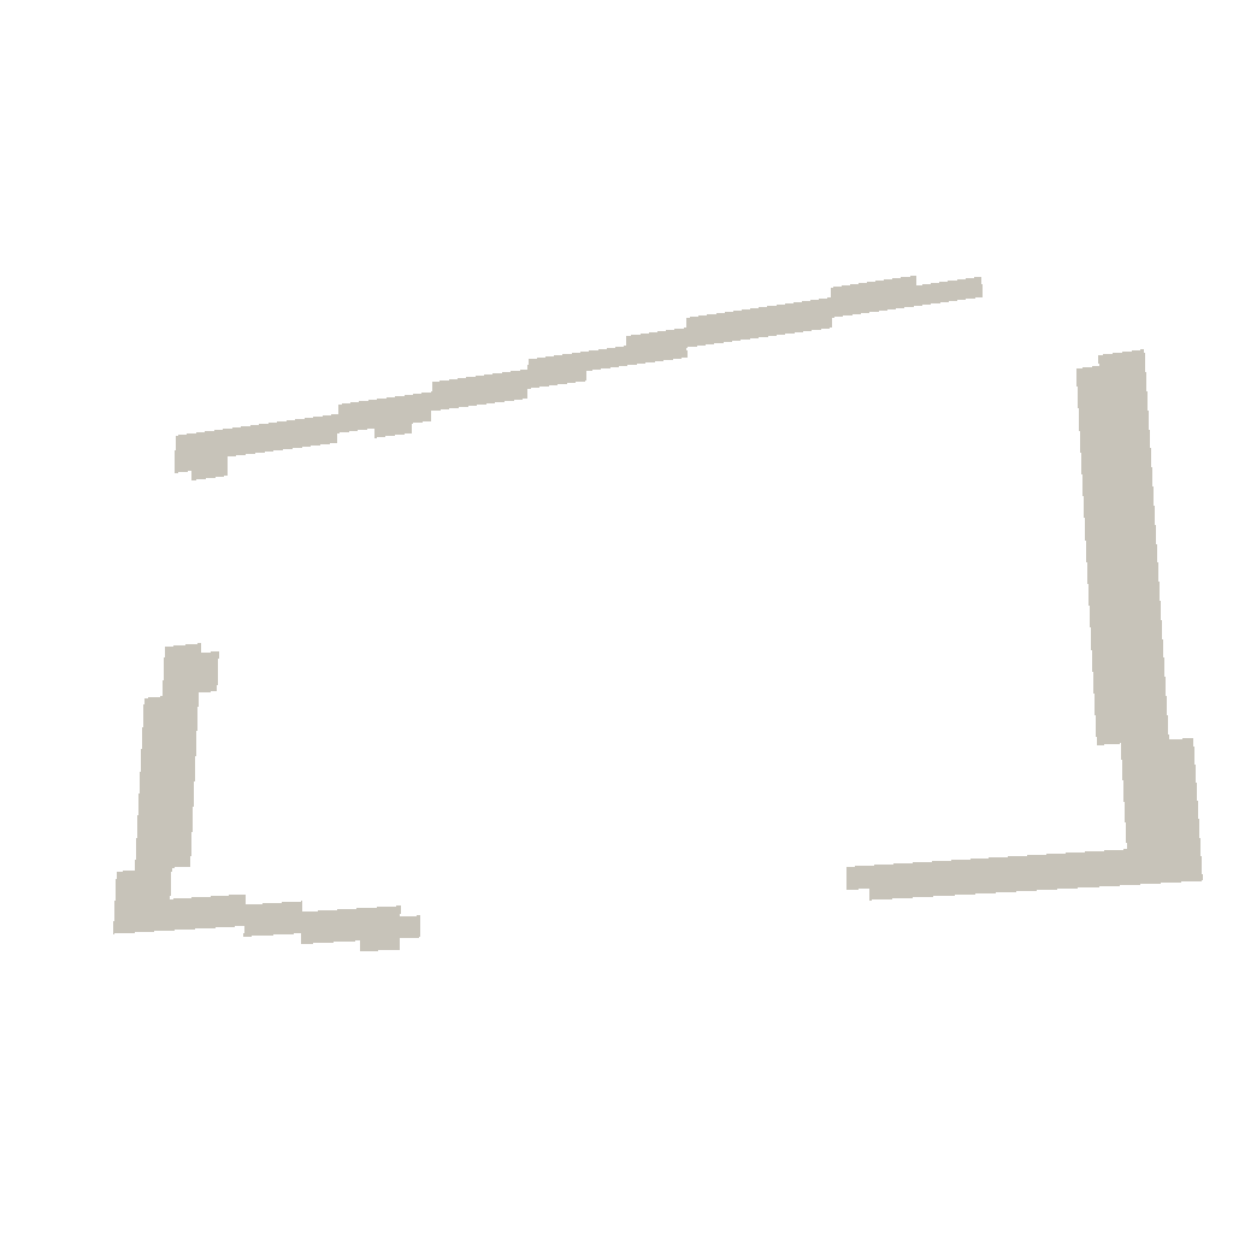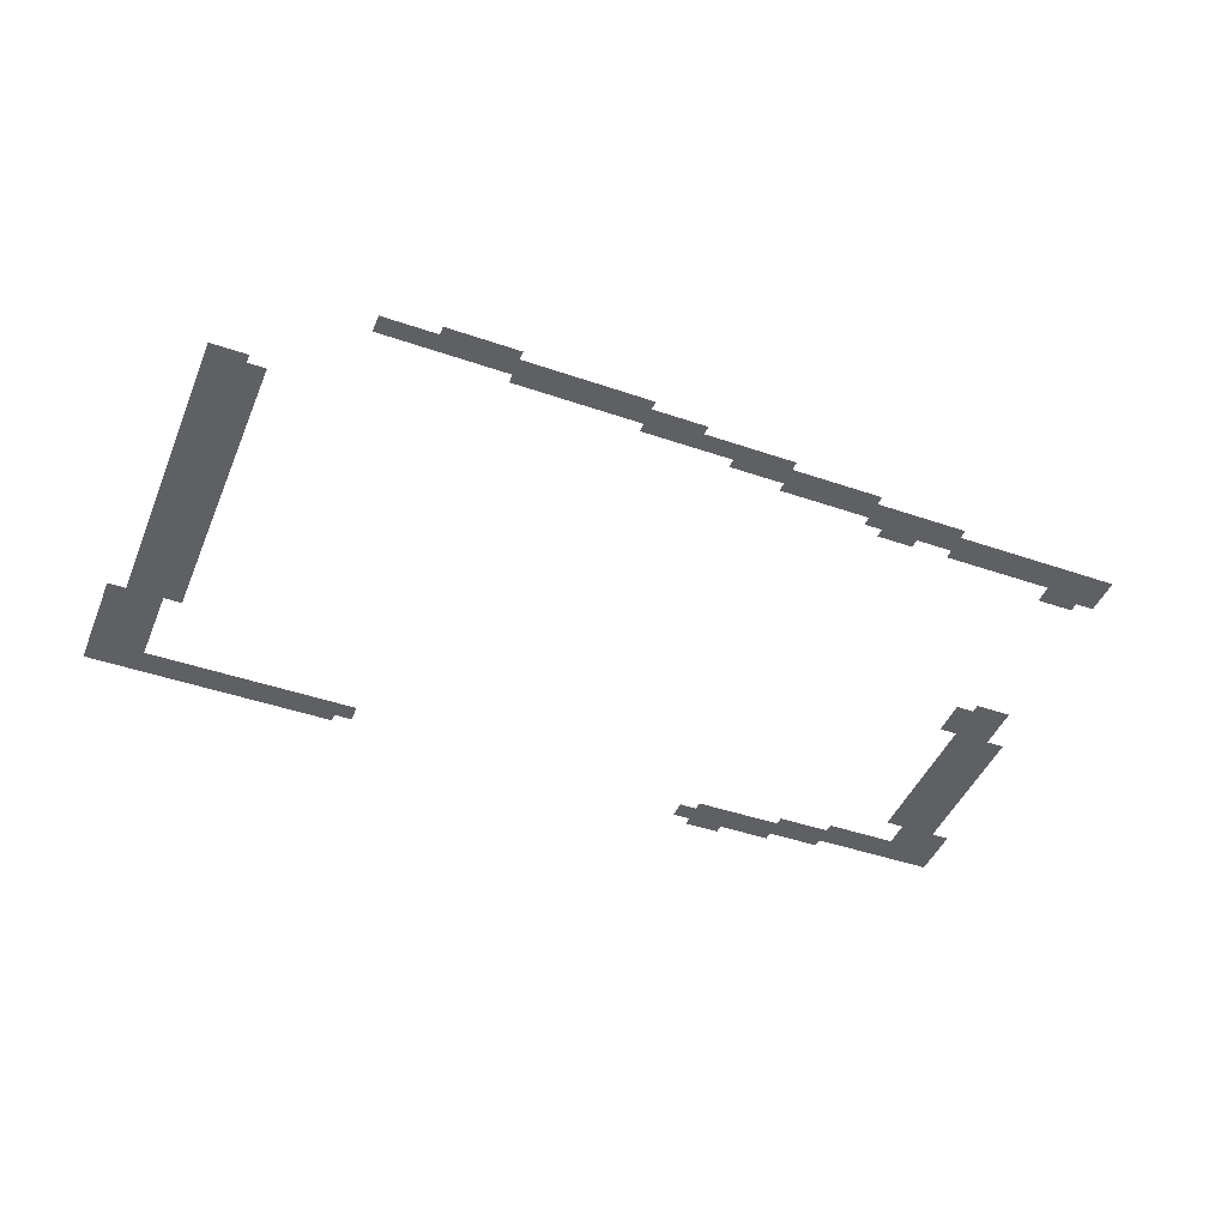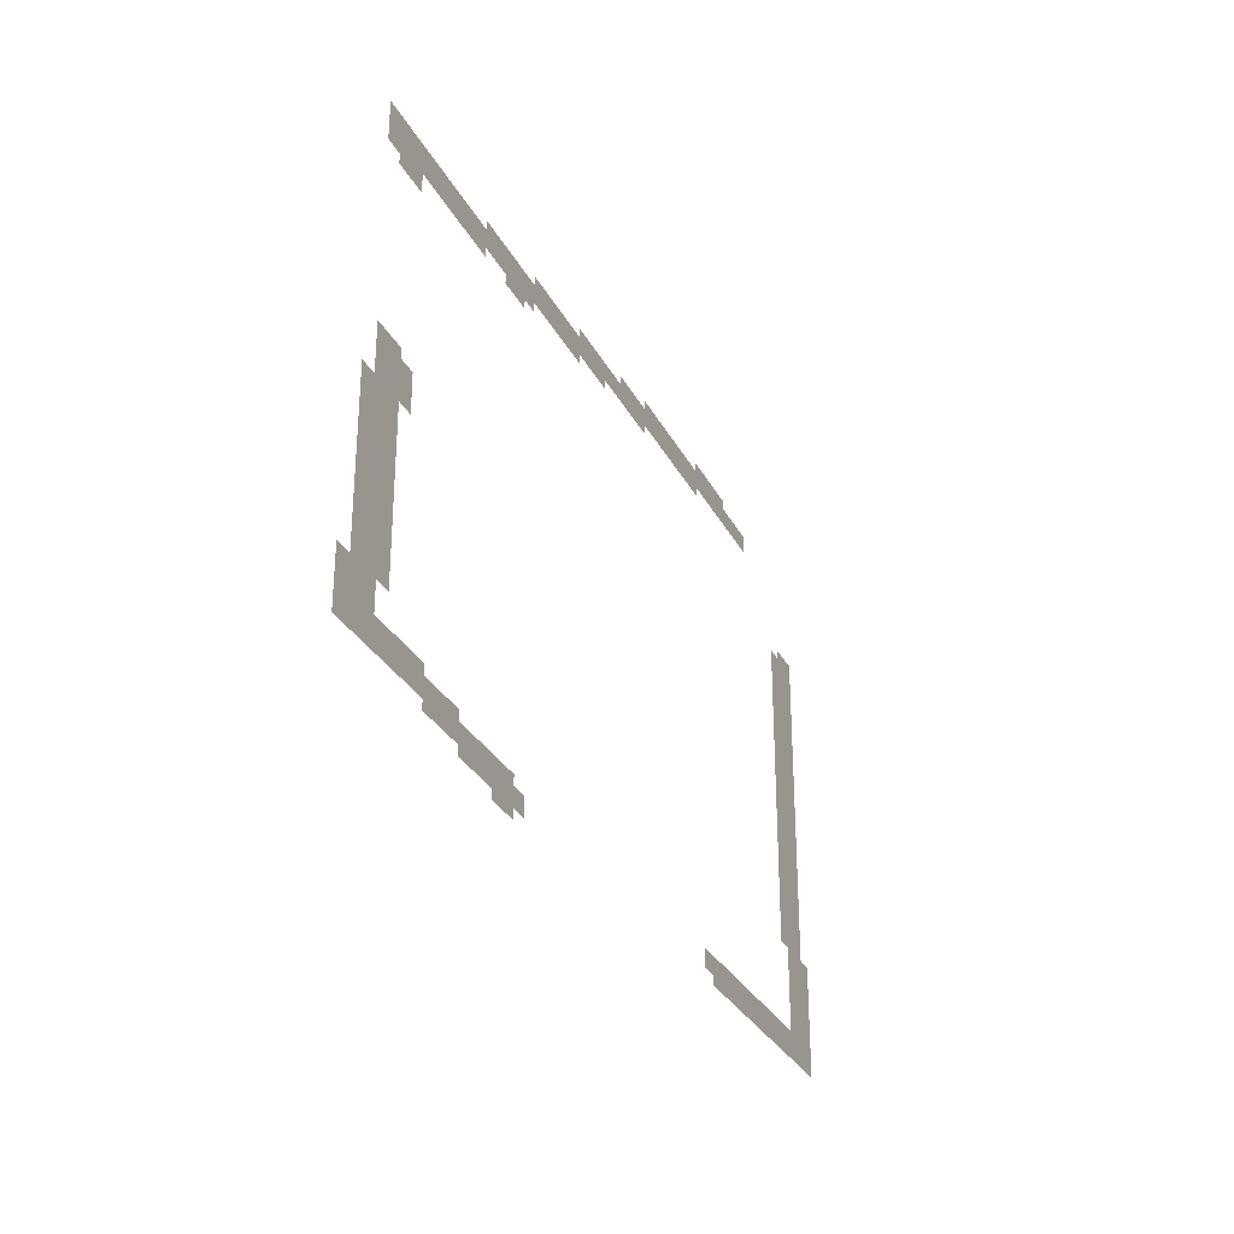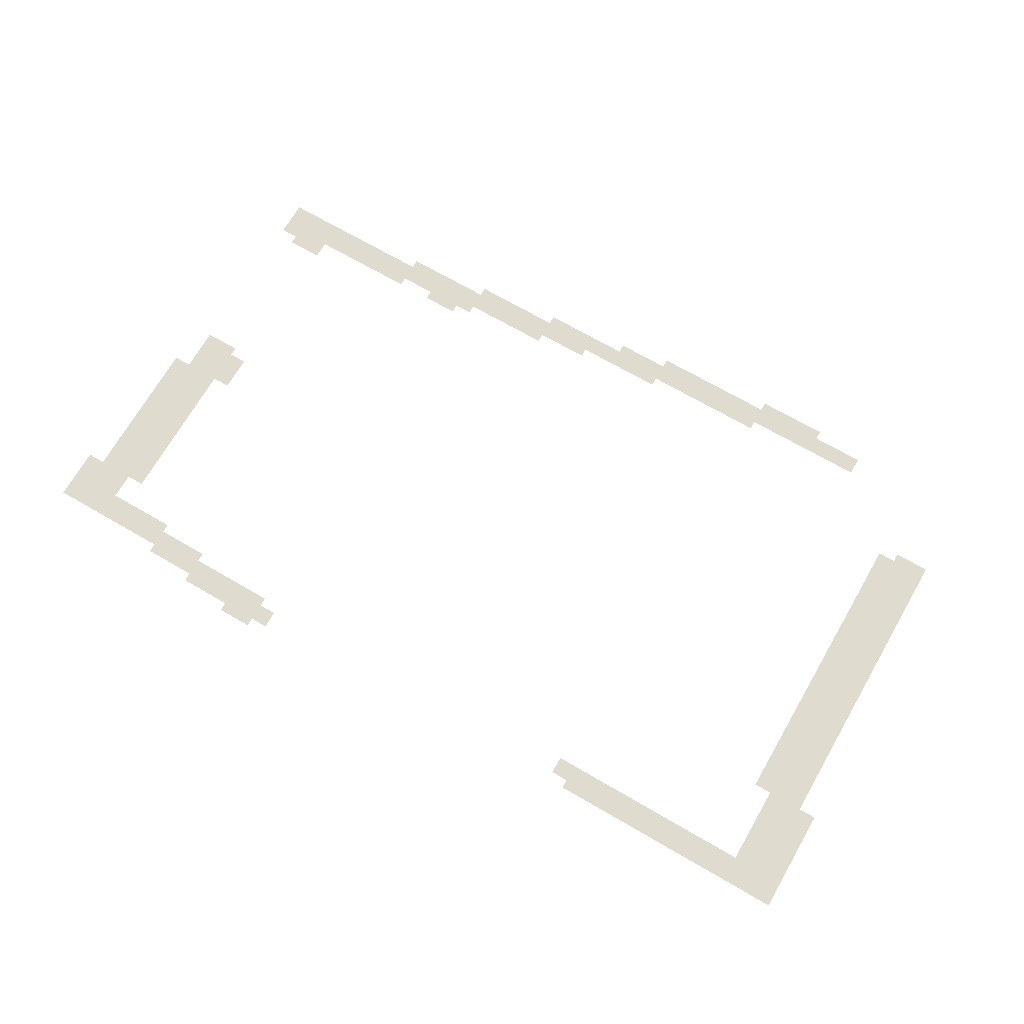
<metadata>
{"format":"obj","ext":"obj","renderer":"f3d","projection":"perspective","resolution":1024,"background":"white","views":[{"elev":-16.1,"azim":19.8,"up":"+Y"},{"elev":-44.8,"azim":158.2,"up":"+Z"},{"elev":-29.8,"azim":-67.0,"up":"+Y"},{"elev":70.4,"azim":30.1,"up":"+Z"}]}
</metadata>
<code>
v -10.88 -4.16 0
v -11.52 -4.16 0
v -11.52 -3.84 0
v -10.88 -3.84 0
v -11.52 -4.16 0
v -12.16 -4.16 0
v -12.16 -3.84 0
v -11.52 -3.84 0
v -9.92 -4.32 0
v -10.56 -4.32 0
v -10.56 -4 0
v -9.92 -4 0
v -10.56 -4.32 0
v -11.2 -4.32 0
v -11.2 -4 0
v -10.56 -4 0
v -11.2 -4.32 0
v -11.84 -4.32 0
v -11.84 -4 0
v -11.2 -4 0
v -11.84 -4.32 0
v -12.48 -4.32 0
v -12.48 -4 0
v -11.84 -4 0
v -12.48 -4.32 0
v -13.12 -4.32 0
v -13.12 -4 0
v -12.48 -4 0
v -13.12 -4.32 0
v -13.76 -4.32 0
v -13.76 -4 0
v -13.12 -4 0
v -13.76 -4.32 0
v -14.4 -4.32 0
v -14.4 -4 0
v -13.76 -4 0
v -12.16 -4.48 0
v -12.8 -4.48 0
v -12.8 -4.16 0
v -12.16 -4.16 0
v -12.8 -4.48 0
v -13.44 -4.48 0
v -13.44 -4.16 0
v -12.8 -4.16 0
v -13.44 -4.48 0
v -14.08 -4.48 0
v -14.08 -4.16 0
v -13.44 -4.16 0
v -14.08 -4.48 0
v -14.72 -4.48 0
v -14.72 -4.16 0
v -14.08 -4.16 0
v -14.72 -4.48 0
v -15.36 -4.48 0
v -15.36 -4.16 0
v -14.72 -4.16 0
v -14.4 -4.64 0
v -15.04 -4.64 0
v -15.04 -4.32 0
v -14.4 -4.32 0
v -15.04 -4.64 0
v -15.68 -4.64 0
v -15.68 -4.32 0
v -15.04 -4.32 0
v -15.68 -4.64 0
v -16.32 -4.64 0
v -16.32 -4.32 0
v -15.68 -4.32 0
v -16.32 -4.64 0
v -16.96 -4.64 0
v -16.96 -4.32 0
v -16.32 -4.32 0
v -16 -4.8 0
v -16.64 -4.8 0
v -16.64 -4.48 0
v -16 -4.48 0
v -16.64 -4.8 0
v -17.28 -4.8 0
v -17.28 -4.48 0
v -16.64 -4.48 0
v -17.28 -4.8 0
v -17.92 -4.8 0
v -17.92 -4.48 0
v -17.28 -4.48 0
v -17.92 -4.8 0
v -18.56 -4.8 0
v -18.56 -4.48 0
v -17.92 -4.48 0
v -16.96 -4.96 0
v -17.6 -4.96 0
v -17.6 -4.64 0
v -16.96 -4.64 0
v -17.6 -4.96 0
v -18.24 -4.96 0
v -18.24 -4.64 0
v -17.6 -4.64 0
v -18.24 -4.96 0
v -18.88 -4.96 0
v -18.88 -4.64 0
v -18.24 -4.64 0
v -18.88 -4.96 0
v -19.52 -4.96 0
v -19.52 -4.64 0
v -18.88 -4.64 0
v -19.52 -4.96 0
v -20.16 -4.96 0
v -20.16 -4.64 0
v -19.52 -4.64 0
v -18.56 -5.12 0
v -19.2 -5.12 0
v -19.2 -4.8 0
v -18.56 -4.8 0
v -19.2 -5.12 0
v -19.84 -5.12 0
v -19.84 -4.8 0
v -19.2 -4.8 0
v -19.84 -5.12 0
v -20.48 -5.12 0
v -20.48 -4.8 0
v -19.84 -4.8 0
v -20.48 -5.12 0
v -21.12 -5.12 0
v -21.12 -4.8 0
v -20.48 -4.8 0
v -21.12 -5.12 0
v -21.76 -5.12 0
v -21.76 -4.8 0
v -21.12 -4.8 0
v -21.76 -5.12 0
v -22.4 -5.12 0
v -22.4 -4.8 0
v -21.76 -4.8 0
v -22.4 -5.12 0
v -23.04 -5.12 0
v -23.04 -4.8 0
v -22.4 -4.8 0
v -18.88 -5.28 0
v -19.52 -5.28 0
v -19.52 -4.96 0
v -18.88 -4.96 0
v -20.16 -5.28 0
v -20.8 -5.28 0
v -20.8 -4.96 0
v -20.16 -4.96 0
v -20.8 -5.28 0
v -21.44 -5.28 0
v -21.44 -4.96 0
v -20.8 -4.96 0
v -21.44 -5.28 0
v -22.08 -5.28 0
v -22.08 -4.96 0
v -21.44 -4.96 0
v -22.08 -5.28 0
v -22.72 -5.28 0
v -22.72 -4.96 0
v -22.08 -4.96 0
v -22.4 -5.44 0
v -23.04 -5.44 0
v -23.04 -5.12 0
v -22.4 -5.12 0
v -22.08 -5.6 0
v -22.72 -5.6 0
v -22.72 -5.28 0
v -22.08 -5.28 0
v -7.68 -5.76 0
v -8.32 -5.76 0
v -8.32 -5.44 0
v -7.68 -5.44 0
v -8 -5.92 0
v -8.64 -5.92 0
v -8.64 -5.6 0
v -8 -5.6 0
v -7.68 -6.08 0
v -8.32 -6.08 0
v -8.32 -5.76 0
v -7.68 -5.76 0
v -8 -6.24 0
v -8.64 -6.24 0
v -8.64 -5.92 0
v -8 -5.92 0
v -7.68 -6.4 0
v -8.32 -6.4 0
v -8.32 -6.08 0
v -7.68 -6.08 0
v -8 -6.56 0
v -8.64 -6.56 0
v -8.64 -6.24 0
v -8 -6.24 0
v -7.68 -6.72 0
v -8.32 -6.72 0
v -8.32 -6.4 0
v -7.68 -6.4 0
v -8 -6.88 0
v -8.64 -6.88 0
v -8.64 -6.56 0
v -8 -6.56 0
v -7.68 -7.04 0
v -8.32 -7.04 0
v -8.32 -6.72 0
v -7.68 -6.72 0
v -8 -7.2 0
v -8.64 -7.2 0
v -8.64 -6.88 0
v -8 -6.88 0
v -7.68 -7.36 0
v -8.32 -7.36 0
v -8.32 -7.04 0
v -7.68 -7.04 0
v -8 -7.52 0
v -8.64 -7.52 0
v -8.64 -7.2 0
v -8 -7.2 0
v -7.68 -7.68 0
v -8.32 -7.68 0
v -8.32 -7.36 0
v -7.68 -7.36 0
v -8 -7.84 0
v -8.64 -7.84 0
v -8.64 -7.52 0
v -8 -7.52 0
v -7.68 -8 0
v -8.32 -8 0
v -8.32 -7.68 0
v -7.68 -7.68 0
v -8 -8.16 0
v -8.64 -8.16 0
v -8.64 -7.84 0
v -8 -7.84 0
v -7.68 -8.32 0
v -8.32 -8.32 0
v -8.32 -8 0
v -7.68 -8 0
v -8 -8.48 0
v -8.64 -8.48 0
v -8.64 -8.16 0
v -8 -8.16 0
v -7.68 -8.64 0
v -8.32 -8.64 0
v -8.32 -8.32 0
v -7.68 -8.32 0
v -22.4 -8.64 0
v -23.04 -8.64 0
v -23.04 -8.32 0
v -22.4 -8.32 0
v -8 -8.8 0
v -8.64 -8.8 0
v -8.64 -8.48 0
v -8 -8.48 0
v -22.08 -8.8 0
v -22.72 -8.8 0
v -22.72 -8.48 0
v -22.08 -8.48 0
v -7.68 -8.96 0
v -8.32 -8.96 0
v -8.32 -8.64 0
v -7.68 -8.64 0
v -22.4 -8.96 0
v -23.04 -8.96 0
v -23.04 -8.64 0
v -22.4 -8.64 0
v -8 -9.12 0
v -8.64 -9.12 0
v -8.64 -8.8 0
v -8 -8.8 0
v -22.08 -9.12 0
v -22.72 -9.12 0
v -22.72 -8.8 0
v -22.08 -8.8 0
v -7.68 -9.28 0
v -8.32 -9.28 0
v -8.32 -8.96 0
v -7.68 -8.96 0
v -22.4 -9.28 0
v -23.04 -9.28 0
v -23.04 -8.96 0
v -22.4 -8.96 0
v -8 -9.44 0
v -8.64 -9.44 0
v -8.64 -9.12 0
v -8 -9.12 0
v -22.72 -9.44 0
v -23.36 -9.44 0
v -23.36 -9.12 0
v -22.72 -9.12 0
v -7.68 -9.6 0
v -8.32 -9.6 0
v -8.32 -9.28 0
v -7.68 -9.28 0
v -22.4 -9.6 0
v -23.04 -9.6 0
v -23.04 -9.28 0
v -22.4 -9.28 0
v -8 -9.76 0
v -8.64 -9.76 0
v -8.64 -9.44 0
v -8 -9.44 0
v -22.72 -9.76 0
v -23.36 -9.76 0
v -23.36 -9.44 0
v -22.72 -9.44 0
v -7.68 -9.92 0
v -8.32 -9.92 0
v -8.32 -9.6 0
v -7.68 -9.6 0
v -22.4 -9.92 0
v -23.04 -9.92 0
v -23.04 -9.6 0
v -22.4 -9.6 0
v -8 -10.08 0
v -8.64 -10.08 0
v -8.64 -9.76 0
v -8 -9.76 0
v -22.72 -10.08 0
v -23.36 -10.08 0
v -23.36 -9.76 0
v -22.72 -9.76 0
v -7.68 -10.24 0
v -8.32 -10.24 0
v -8.32 -9.92 0
v -7.68 -9.92 0
v -22.4 -10.24 0
v -23.04 -10.24 0
v -23.04 -9.92 0
v -22.4 -9.92 0
v -8 -10.4 0
v -8.64 -10.4 0
v -8.64 -10.08 0
v -8 -10.08 0
v -22.72 -10.4 0
v -23.36 -10.4 0
v -23.36 -10.08 0
v -22.72 -10.08 0
v -7.68 -10.56 0
v -8.32 -10.56 0
v -8.32 -10.24 0
v -7.68 -10.24 0
v -22.4 -10.56 0
v -23.04 -10.56 0
v -23.04 -10.24 0
v -22.4 -10.24 0
v -8 -10.72 0
v -8.64 -10.72 0
v -8.64 -10.4 0
v -8 -10.4 0
v -22.72 -10.72 0
v -23.36 -10.72 0
v -23.36 -10.4 0
v -22.72 -10.4 0
v -7.68 -10.88 0
v -8.32 -10.88 0
v -8.32 -10.56 0
v -7.68 -10.56 0
v -22.4 -10.88 0
v -23.04 -10.88 0
v -23.04 -10.56 0
v -22.4 -10.56 0
v -8 -11.04 0
v -8.64 -11.04 0
v -8.64 -10.72 0
v -8 -10.72 0
v -22.72 -11.04 0
v -23.36 -11.04 0
v -23.36 -10.72 0
v -22.72 -10.72 0
v -7.68 -11.2 0
v -8.32 -11.2 0
v -8.32 -10.88 0
v -7.68 -10.88 0
v -22.4 -11.2 0
v -23.04 -11.2 0
v -23.04 -10.88 0
v -22.4 -10.88 0
v -7.36 -11.36 0
v -8 -11.36 0
v -8 -11.04 0
v -7.36 -11.04 0
v -22.72 -11.36 0
v -23.36 -11.36 0
v -23.36 -11.04 0
v -22.72 -11.04 0
v -7.68 -11.52 0
v -8.32 -11.52 0
v -8.32 -11.2 0
v -7.68 -11.2 0
v -22.4 -11.52 0
v -23.04 -11.52 0
v -23.04 -11.2 0
v -22.4 -11.2 0
v -7.36 -11.68 0
v -8 -11.68 0
v -8 -11.36 0
v -7.36 -11.36 0
v -22.72 -11.68 0
v -23.36 -11.68 0
v -23.36 -11.36 0
v -22.72 -11.36 0
v -7.68 -11.84 0
v -8.32 -11.84 0
v -8.32 -11.52 0
v -7.68 -11.52 0
v -22.4 -11.84 0
v -23.04 -11.84 0
v -23.04 -11.52 0
v -22.4 -11.52 0
v -7.36 -12 0
v -8 -12 0
v -8 -11.68 0
v -7.36 -11.68 0
v -22.72 -12 0
v -23.36 -12 0
v -23.36 -11.68 0
v -22.72 -11.68 0
v -7.68 -12.16 0
v -8.32 -12.16 0
v -8.32 -11.84 0
v -7.68 -11.84 0
v -23.04 -12.16 0
v -23.68 -12.16 0
v -23.68 -11.84 0
v -23.04 -11.84 0
v -7.36 -12.32 0
v -8 -12.32 0
v -8 -12 0
v -7.36 -12 0
v -22.72 -12.32 0
v -23.36 -12.32 0
v -23.36 -12 0
v -22.72 -12 0
v -7.68 -12.48 0
v -8.32 -12.48 0
v -8.32 -12.16 0
v -7.68 -12.16 0
v -23.04 -12.48 0
v -23.68 -12.48 0
v -23.68 -12.16 0
v -23.04 -12.16 0
v -7.36 -12.64 0
v -8 -12.64 0
v -8 -12.32 0
v -7.36 -12.32 0
v -21.44 -12.64 0
v -22.08 -12.64 0
v -22.08 -12.32 0
v -21.44 -12.32 0
v -22.08 -12.64 0
v -22.72 -12.64 0
v -22.72 -12.32 0
v -22.08 -12.32 0
v -22.72 -12.64 0
v -23.36 -12.64 0
v -23.36 -12.32 0
v -22.72 -12.32 0
v -7.68 -12.8 0
v -8.32 -12.8 0
v -8.32 -12.48 0
v -7.68 -12.48 0
v -8.32 -12.8 0
v -8.96 -12.8 0
v -8.96 -12.48 0
v -8.32 -12.48 0
v -8.96 -12.8 0
v -9.6 -12.8 0
v -9.6 -12.48 0
v -8.96 -12.48 0
v -9.6 -12.8 0
v -10.24 -12.8 0
v -10.24 -12.48 0
v -9.6 -12.48 0
v -10.24 -12.8 0
v -10.88 -12.8 0
v -10.88 -12.48 0
v -10.24 -12.48 0
v -10.88 -12.8 0
v -11.52 -12.8 0
v -11.52 -12.48 0
v -10.88 -12.48 0
v -11.52 -12.8 0
v -12.16 -12.8 0
v -12.16 -12.48 0
v -11.52 -12.48 0
v -20.48 -12.8 0
v -21.12 -12.8 0
v -21.12 -12.48 0
v -20.48 -12.48 0
v -21.12 -12.8 0
v -21.76 -12.8 0
v -21.76 -12.48 0
v -21.12 -12.48 0
v -21.76 -12.8 0
v -22.4 -12.8 0
v -22.4 -12.48 0
v -21.76 -12.48 0
v -22.4 -12.8 0
v -23.04 -12.8 0
v -23.04 -12.48 0
v -22.4 -12.48 0
v -23.04 -12.8 0
v -23.68 -12.8 0
v -23.68 -12.48 0
v -23.04 -12.48 0
v -7.36 -12.96 0
v -8 -12.96 0
v -8 -12.64 0
v -7.36 -12.64 0
v -8 -12.96 0
v -8.64 -12.96 0
v -8.64 -12.64 0
v -8 -12.64 0
v -8.64 -12.96 0
v -9.28 -12.96 0
v -9.28 -12.64 0
v -8.64 -12.64 0
v -9.28 -12.96 0
v -9.92 -12.96 0
v -9.92 -12.64 0
v -9.28 -12.64 0
v -9.92 -12.96 0
v -10.56 -12.96 0
v -10.56 -12.64 0
v -9.92 -12.64 0
v -10.56 -12.96 0
v -11.2 -12.96 0
v -11.2 -12.64 0
v -10.56 -12.64 0
v -11.2 -12.96 0
v -11.84 -12.96 0
v -11.84 -12.64 0
v -11.2 -12.64 0
v -18.88 -12.96 0
v -19.52 -12.96 0
v -19.52 -12.64 0
v -18.88 -12.64 0
v -19.52 -12.96 0
v -20.16 -12.96 0
v -20.16 -12.64 0
v -19.52 -12.64 0
v -20.16 -12.96 0
v -20.8 -12.96 0
v -20.8 -12.64 0
v -20.16 -12.64 0
v -20.8 -12.96 0
v -21.44 -12.96 0
v -21.44 -12.64 0
v -20.8 -12.64 0
v -18.56 -13.12 0
v -19.2 -13.12 0
v -19.2 -12.8 0
v -18.56 -12.8 0
v -19.2 -13.12 0
v -19.84 -13.12 0
v -19.84 -12.8 0
v -19.2 -12.8 0
v -19.84 -13.12 0
v -20.48 -13.12 0
v -20.48 -12.8 0
v -19.84 -12.8 0
v -18.88 -13.28 0
v -19.52 -13.28 0
v -19.52 -12.96 0
v -18.88 -12.96 0
g road-to-city_mesh_0004
f 1 2 3 4
f 5 6 7 8
f 9 10 11 12
f 13 14 15 16
f 17 18 19 20
f 21 22 23 24
f 25 26 27 28
f 29 30 31 32
f 33 34 35 36
f 37 38 39 40
f 41 42 43 44
f 45 46 47 48
f 49 50 51 52
f 53 54 55 56
f 57 58 59 60
f 61 62 63 64
f 65 66 67 68
f 69 70 71 72
f 73 74 75 76
f 77 78 79 80
f 81 82 83 84
f 85 86 87 88
f 89 90 91 92
f 93 94 95 96
f 97 98 99 100
f 101 102 103 104
f 105 106 107 108
f 109 110 111 112
f 113 114 115 116
f 117 118 119 120
f 121 122 123 124
f 125 126 127 128
f 129 130 131 132
f 133 134 135 136
f 137 138 139 140
f 141 142 143 144
f 145 146 147 148
f 149 150 151 152
f 153 154 155 156
f 157 158 159 160
f 161 162 163 164
f 165 166 167 168
f 169 170 171 172
f 173 174 175 176
f 177 178 179 180
f 181 182 183 184
f 185 186 187 188
f 189 190 191 192
f 193 194 195 196
f 197 198 199 200
f 201 202 203 204
f 205 206 207 208
f 209 210 211 212
f 213 214 215 216
f 217 218 219 220
f 221 222 223 224
f 225 226 227 228
f 229 230 231 232
f 233 234 235 236
f 237 238 239 240
f 241 242 243 244
f 245 246 247 248
f 249 250 251 252
f 253 254 255 256
f 257 258 259 260
f 261 262 263 264
f 265 266 267 268
f 269 270 271 272
f 273 274 275 276
f 277 278 279 280
f 281 282 283 284
f 285 286 287 288
f 289 290 291 292
f 293 294 295 296
f 297 298 299 300
f 301 302 303 304
f 305 306 307 308
f 309 310 311 312
f 313 314 315 316
f 317 318 319 320
f 321 322 323 324
f 325 326 327 328
f 329 330 331 332
f 333 334 335 336
f 337 338 339 340
f 341 342 343 344
f 345 346 347 348
f 349 350 351 352
f 353 354 355 356
f 357 358 359 360
f 361 362 363 364
f 365 366 367 368
f 369 370 371 372
f 373 374 375 376
f 377 378 379 380
f 381 382 383 384
f 385 386 387 388
f 389 390 391 392
f 393 394 395 396
f 397 398 399 400
f 401 402 403 404
f 405 406 407 408
f 409 410 411 412
f 413 414 415 416
f 417 418 419 420
f 421 422 423 424
f 425 426 427 428
f 429 430 431 432
f 433 434 435 436
f 437 438 439 440
f 441 442 443 444
f 445 446 447 448
f 449 450 451 452
f 453 454 455 456
f 457 458 459 460
f 461 462 463 464
f 465 466 467 468
f 469 470 471 472
f 473 474 475 476
f 477 478 479 480
f 481 482 483 484
f 485 486 487 488
f 489 490 491 492
f 493 494 495 496
f 497 498 499 500
f 501 502 503 504
f 505 506 507 508
f 509 510 511 512
f 513 514 515 516
f 517 518 519 520
f 521 522 523 524
f 525 526 527 528
f 529 530 531 532
f 533 534 535 536
f 537 538 539 540
f 541 542 543 544
f 545 546 547 548
f 549 550 551 552
f 553 554 555 556
f 557 558 559 560

</code>
